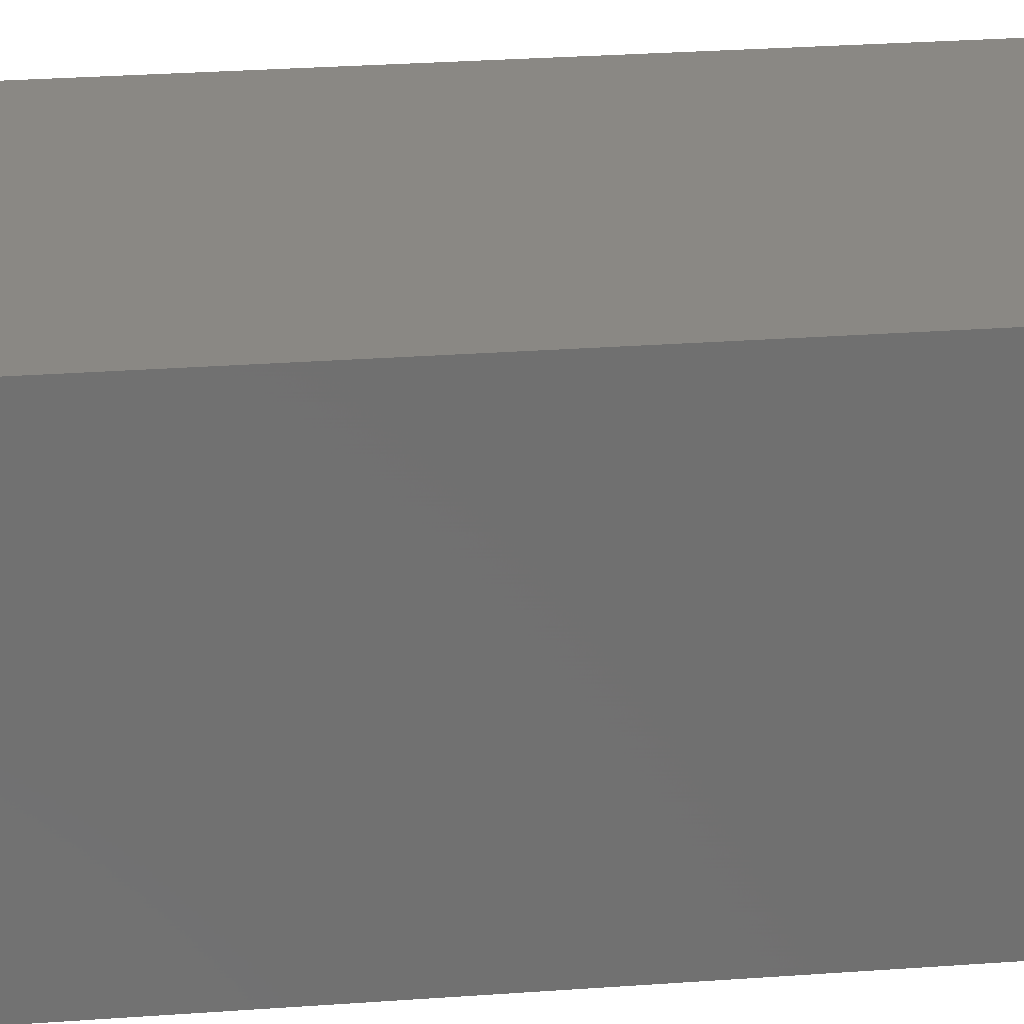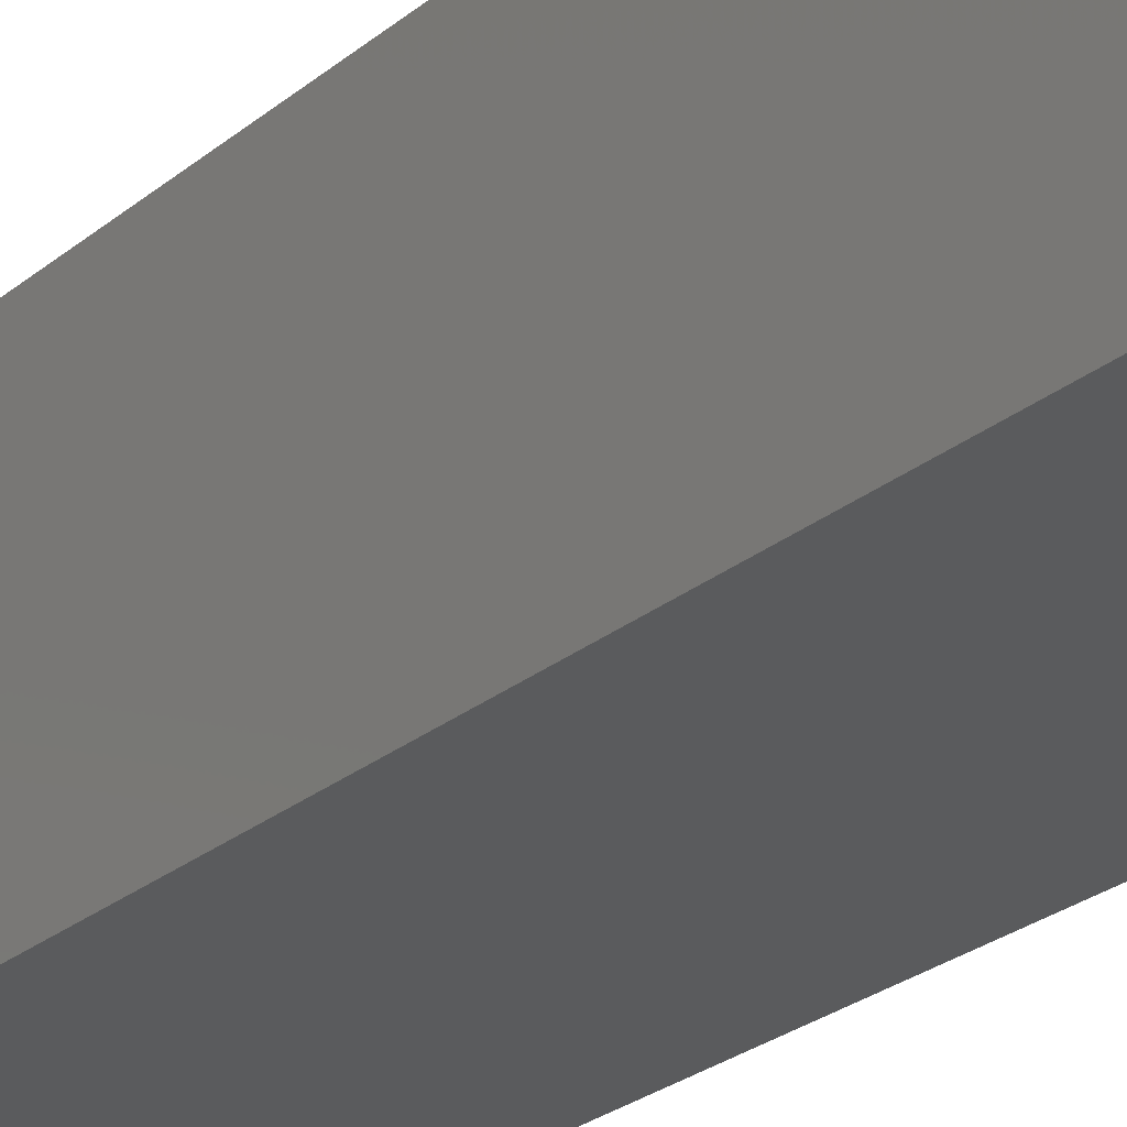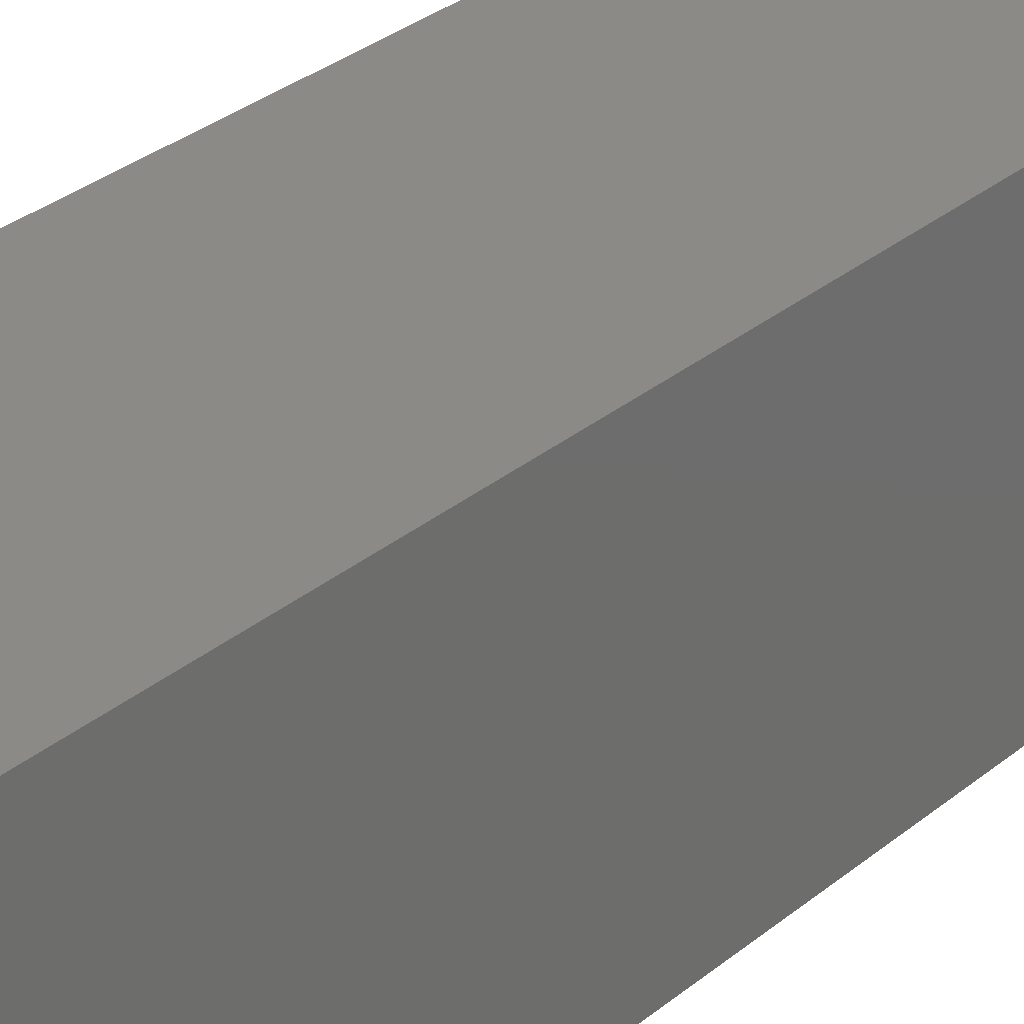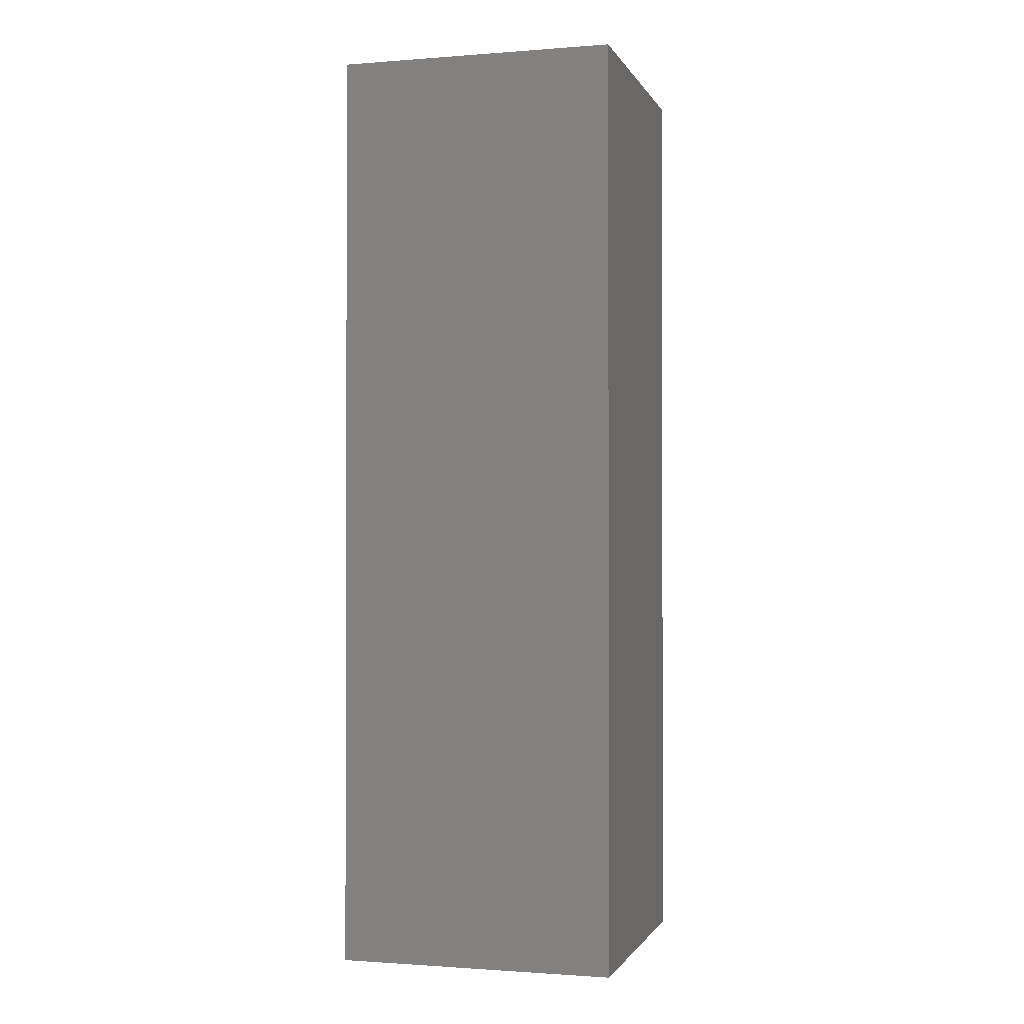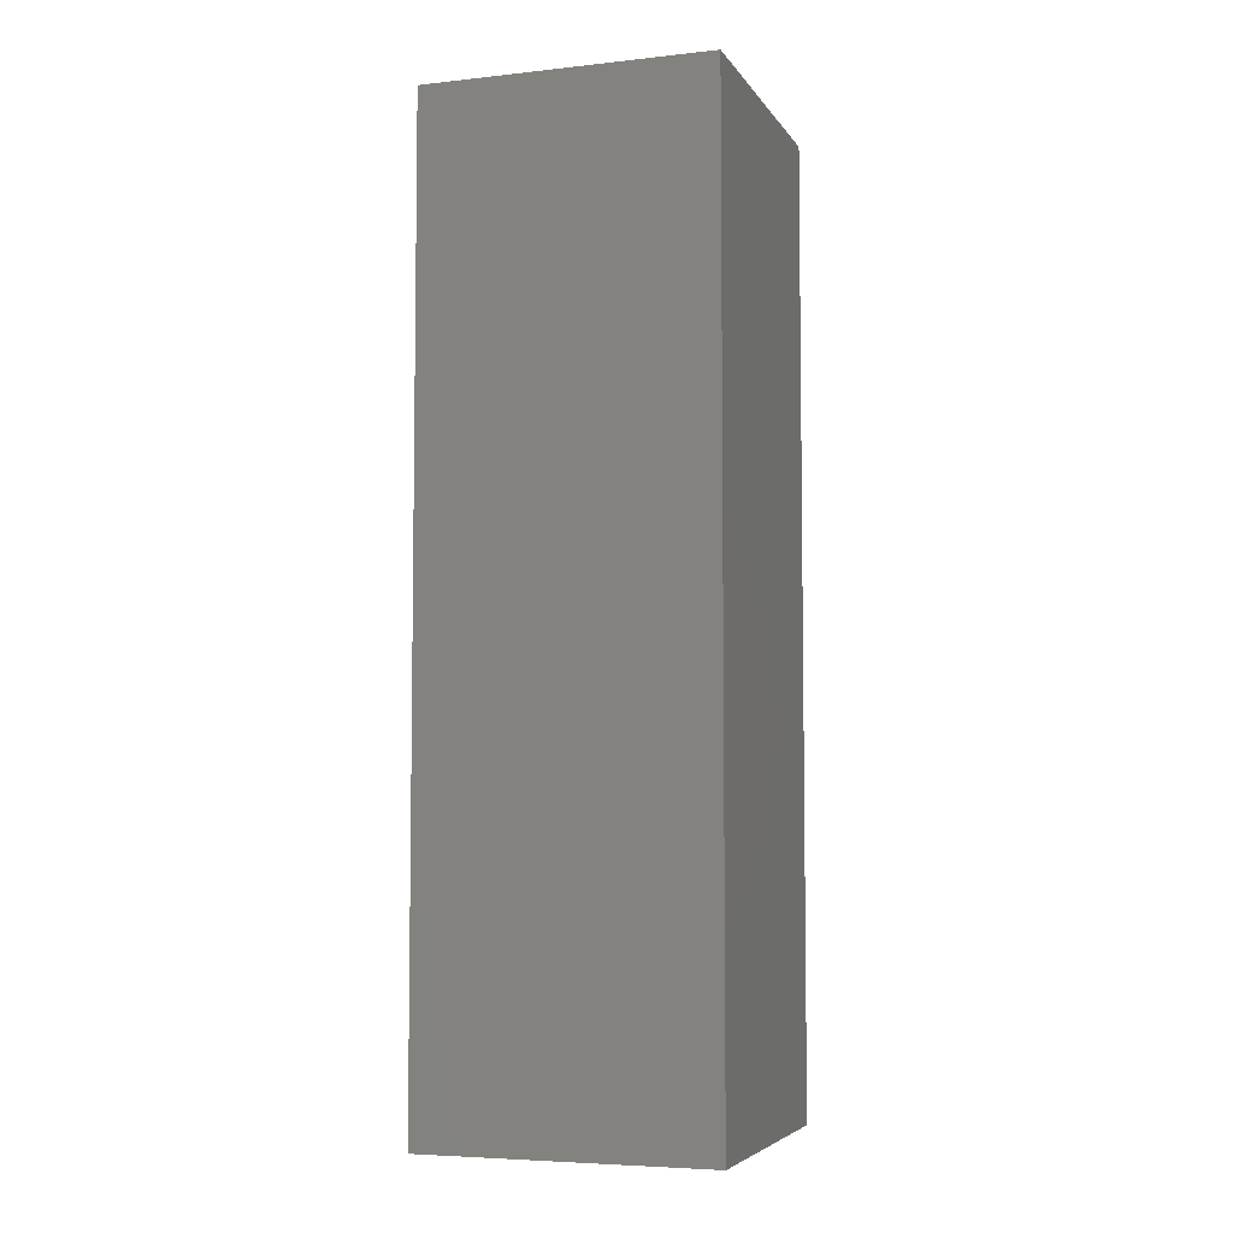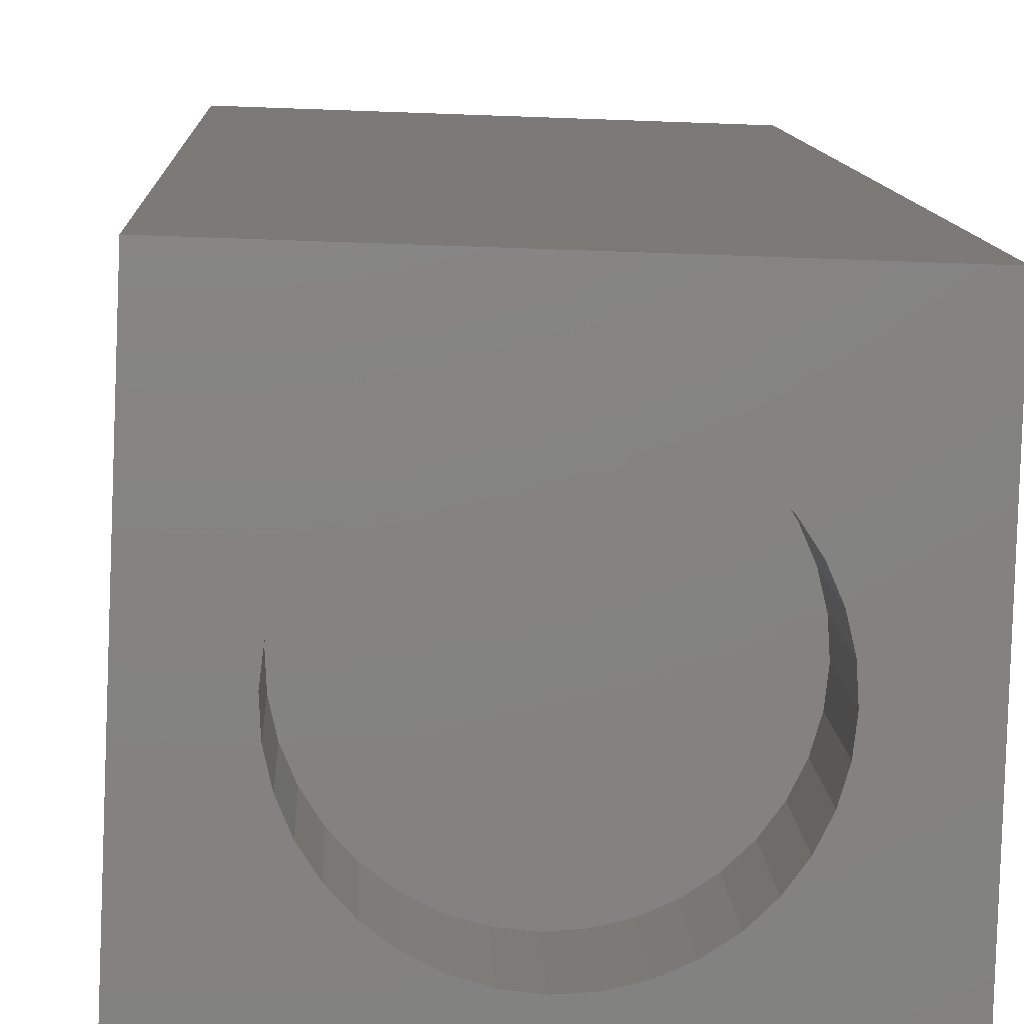
<metadata>
{"format":"stl","ext":"stl","renderer":"f3d","projection":"perspective","resolution":1024,"background":"white","views":[{"elev":25.5,"azim":-96.9,"up":"+Z"},{"elev":-27.5,"azim":-39.4,"up":"+Z"},{"elev":32.2,"azim":41.5,"up":"+Z"},{"elev":-1.1,"azim":-166.3,"up":"+Y"},{"elev":-5.5,"azim":-73.6,"up":"+Y"},{"elev":7.2,"azim":178.2,"up":"+Z"}]}
</metadata>
<code>
# stl→obj: 154 verts, 304 faces
v -228.7 -40.39 285.5
v -258.7 -40.39 284.4
v -228.7 -140.4 285.5
v -258.7 -140.4 284.4
v -227.6 -40.39 255.6
v -227.6 -140.4 255.6
v -257.6 -40.39 254.5
v -257.6 -140.4 254.5
v -252 -40.39 274.7
v -252.7 -40.39 273.1
v -241.1 -40.39 260.2
v -242.8 -40.39 260
v -244.6 -40.39 260.1
v -239.4 -40.39 260.7
v -237.9 -40.39 261.5
v -236.5 -40.39 262.6
v -253.1 -40.39 271.4
v -253.2 -40.39 269.6
v -253 -40.39 267.9
v -252.4 -40.39 266.2
v -251.7 -40.39 264.7
v -250.6 -40.39 263.3
v -249.3 -40.39 262.1
v -235.3 -40.39 263.9
v -234.3 -40.39 265.3
v -233.7 -40.39 266.9
v -233.3 -40.39 268.6
v -233.2 -40.39 270.4
v -233.4 -40.39 272.1
v -247.9 -40.39 261.2
v -246.3 -40.39 260.5
v -233.9 -40.39 273.8
v -234.7 -40.39 275.3
v -235.8 -40.39 276.7
v -237 -40.39 277.9
v -238.5 -40.39 278.8
v -240.1 -40.39 279.5
v -246.9 -40.39 279.3
v -248.5 -40.39 278.5
v -241.8 -40.39 279.9
v -243.5 -40.39 280
v -245.3 -40.39 279.8
v -249.9 -40.39 277.4
v -251.1 -40.39 276.1
v -251.7 -140.4 264.7
v -252.4 -140.4 266.2
v -241.8 -140.4 279.9
v -243.5 -140.4 280
v -245.3 -140.4 279.8
v -240.1 -140.4 279.5
v -238.5 -140.4 278.8
v -237 -140.4 277.9
v -253 -140.4 267.9
v -253.2 -140.4 269.6
v -253.1 -140.4 271.4
v -252.7 -140.4 273.1
v -252 -140.4 274.7
v -251.1 -140.4 276.1
v -249.9 -140.4 277.4
v -235.8 -140.4 276.7
v -234.7 -140.4 275.3
v -233.9 -140.4 273.8
v -233.4 -140.4 272.1
v -233.2 -140.4 270.4
v -233.3 -140.4 268.6
v -248.5 -140.4 278.5
v -246.9 -140.4 279.3
v -233.7 -140.4 266.9
v -234.3 -140.4 265.3
v -235.3 -140.4 263.9
v -236.5 -140.4 262.6
v -237.9 -140.4 261.5
v -239.4 -140.4 260.7
v -246.3 -140.4 260.5
v -247.9 -140.4 261.2
v -241.1 -140.4 260.2
v -242.8 -140.4 260
v -244.6 -140.4 260.1
v -249.3 -140.4 262.1
v -250.6 -140.4 263.3
v -242.8 -50.39 260
v -244.6 -50.39 260.1
v -246.3 -50.39 260.5
v -247.9 -50.39 261.2
v -249.3 -50.39 262.1
v -250.6 -50.39 263.3
v -251.7 -50.39 264.7
v -252.4 -50.39 266.2
v -253 -50.39 267.9
v -253.2 -50.39 269.6
v -253.1 -50.39 271.4
v -252.7 -50.39 273.1
v -252 -50.39 274.7
v -251.1 -50.39 276.1
v -249.9 -50.39 277.4
v -248.5 -50.39 278.5
v -246.9 -50.39 279.3
v -245.3 -50.39 279.8
v -243.5 -50.39 280
v -241.8 -50.39 279.9
v -240.1 -50.39 279.5
v -238.5 -50.39 278.8
v -237 -50.39 277.9
v -235.8 -50.39 276.7
v -234.7 -50.39 275.3
v -233.9 -50.39 273.8
v -233.4 -50.39 272.1
v -233.2 -50.39 270.4
v -233.3 -50.39 268.6
v -233.7 -50.39 266.9
v -234.3 -50.39 265.3
v -235.3 -50.39 263.9
v -236.5 -50.39 262.6
v -237.9 -50.39 261.5
v -239.4 -50.39 260.7
v -241.1 -50.39 260.2
v -243.2 -50.39 270
v -243.5 -60.39 280
v -245.3 -60.39 279.8
v -246.9 -60.39 279.3
v -248.5 -60.39 278.5
v -249.9 -60.39 277.4
v -251.1 -60.39 276.1
v -252 -60.39 274.7
v -252.7 -60.39 273.1
v -253.1 -60.39 271.4
v -253.2 -60.39 269.6
v -253 -60.39 267.9
v -252.4 -60.39 266.2
v -251.7 -60.39 264.7
v -250.6 -60.39 263.3
v -249.3 -60.39 262.1
v -247.9 -60.39 261.2
v -246.3 -60.39 260.5
v -244.6 -60.39 260.1
v -242.8 -60.39 260
v -241.1 -60.39 260.2
v -239.4 -60.39 260.7
v -237.9 -60.39 261.5
v -236.5 -60.39 262.6
v -235.3 -60.39 263.9
v -234.3 -60.39 265.3
v -233.7 -60.39 266.9
v -233.3 -60.39 268.6
v -233.2 -60.39 270.4
v -233.4 -60.39 272.1
v -233.9 -60.39 273.8
v -234.7 -60.39 275.3
v -235.8 -60.39 276.7
v -237 -60.39 277.9
v -238.5 -60.39 278.8
v -240.1 -60.39 279.5
v -241.8 -60.39 279.9
v -243.2 -60.39 270
f 1 2 3
f 3 2 4
f 5 1 6
f 6 1 3
f 7 5 8
f 8 5 6
f 2 7 4
f 4 7 8
f 9 10 2
f 11 5 12
f 12 5 7
f 12 7 13
f 11 14 5
f 5 14 15
f 5 15 16
f 10 17 2
f 2 17 18
f 2 18 7
f 7 18 19
f 7 19 20
f 20 21 7
f 7 21 22
f 7 22 23
f 16 24 5
f 5 24 25
f 5 25 26
f 26 27 5
f 5 27 28
f 5 28 1
f 1 28 29
f 23 30 7
f 7 30 31
f 7 31 13
f 29 32 1
f 1 32 33
f 1 33 34
f 34 35 1
f 1 35 36
f 1 36 37
f 2 38 39
f 37 40 1
f 1 40 41
f 1 41 2
f 2 41 42
f 2 42 38
f 39 43 2
f 2 43 44
f 2 44 9
f 45 46 8
f 47 3 48
f 48 3 4
f 48 4 49
f 47 50 3
f 3 50 51
f 3 51 52
f 46 53 8
f 8 53 54
f 8 54 4
f 4 54 55
f 4 55 56
f 56 57 4
f 4 57 58
f 4 58 59
f 52 60 3
f 3 60 61
f 3 61 62
f 62 63 3
f 3 63 64
f 3 64 6
f 6 64 65
f 59 66 4
f 4 66 67
f 4 67 49
f 65 68 6
f 6 68 69
f 6 69 70
f 70 71 6
f 6 71 72
f 6 72 73
f 8 74 75
f 73 76 6
f 6 76 77
f 6 77 8
f 8 77 78
f 8 78 74
f 75 79 8
f 8 79 80
f 8 80 45
f 81 12 82
f 82 12 13
f 82 13 83
f 83 13 31
f 83 31 84
f 84 31 30
f 84 30 85
f 85 30 23
f 85 23 86
f 86 23 22
f 86 22 87
f 87 22 21
f 87 21 88
f 88 21 20
f 88 20 89
f 89 20 19
f 89 19 90
f 90 19 18
f 90 18 91
f 91 18 17
f 91 17 92
f 92 17 10
f 92 10 93
f 93 10 9
f 93 9 94
f 94 9 44
f 94 44 95
f 95 44 43
f 95 43 96
f 96 43 39
f 96 39 97
f 97 39 38
f 97 38 98
f 98 38 42
f 98 42 99
f 99 42 41
f 99 41 100
f 100 41 40
f 100 40 101
f 101 40 37
f 101 37 102
f 102 37 36
f 102 36 103
f 103 36 35
f 103 35 104
f 104 35 34
f 104 34 105
f 105 34 33
f 105 33 106
f 106 33 32
f 106 32 107
f 107 32 29
f 107 29 108
f 108 29 28
f 108 28 109
f 109 28 27
f 109 27 110
f 110 27 26
f 110 26 111
f 111 26 25
f 111 25 112
f 112 25 24
f 112 24 113
f 113 24 16
f 113 16 114
f 114 16 15
f 114 15 115
f 115 15 14
f 115 14 116
f 116 14 11
f 116 11 81
f 81 11 12
f 115 116 117
f 117 116 81
f 117 81 82
f 112 113 117
f 117 113 114
f 117 114 115
f 109 110 117
f 117 110 111
f 117 111 112
f 106 107 117
f 117 107 108
f 117 108 109
f 103 104 117
f 117 104 105
f 117 105 106
f 100 101 117
f 117 101 102
f 117 102 103
f 97 98 117
f 117 98 99
f 117 99 100
f 94 95 117
f 117 95 96
f 117 96 97
f 91 92 117
f 117 92 93
f 117 93 94
f 88 89 117
f 117 89 90
f 117 90 91
f 85 86 117
f 117 86 87
f 117 87 88
f 82 83 117
f 117 83 84
f 117 84 85
f 118 48 119
f 119 48 49
f 119 49 120
f 120 49 67
f 120 67 121
f 121 67 66
f 121 66 122
f 122 66 59
f 122 59 123
f 123 59 58
f 123 58 124
f 124 58 57
f 124 57 125
f 125 57 56
f 125 56 126
f 126 56 55
f 126 55 127
f 127 55 54
f 127 54 128
f 128 54 53
f 128 53 129
f 129 53 46
f 129 46 130
f 130 46 45
f 130 45 131
f 131 45 80
f 131 80 132
f 132 80 79
f 132 79 133
f 133 79 75
f 133 75 134
f 134 75 74
f 134 74 135
f 135 74 78
f 135 78 136
f 136 78 77
f 136 77 137
f 137 77 76
f 137 76 138
f 138 76 73
f 138 73 139
f 139 73 72
f 139 72 140
f 140 72 71
f 140 71 141
f 141 71 70
f 141 70 142
f 142 70 69
f 142 69 143
f 143 69 68
f 143 68 144
f 144 68 65
f 144 65 145
f 145 65 64
f 145 64 146
f 146 64 63
f 146 63 147
f 147 63 62
f 147 62 148
f 148 62 61
f 148 61 149
f 149 61 60
f 149 60 150
f 150 60 52
f 150 52 151
f 151 52 51
f 151 51 152
f 152 51 50
f 152 50 153
f 153 50 47
f 153 47 118
f 118 47 48
f 152 153 154
f 154 153 118
f 154 118 119
f 149 150 154
f 154 150 151
f 154 151 152
f 146 147 154
f 154 147 148
f 154 148 149
f 143 144 154
f 154 144 145
f 154 145 146
f 140 141 154
f 154 141 142
f 154 142 143
f 137 138 154
f 154 138 139
f 154 139 140
f 134 135 154
f 154 135 136
f 154 136 137
f 131 132 154
f 154 132 133
f 154 133 134
f 128 129 154
f 154 129 130
f 154 130 131
f 125 126 154
f 154 126 127
f 154 127 128
f 122 123 154
f 154 123 124
f 154 124 125
f 119 120 154
f 154 120 121
f 154 121 122

</code>
